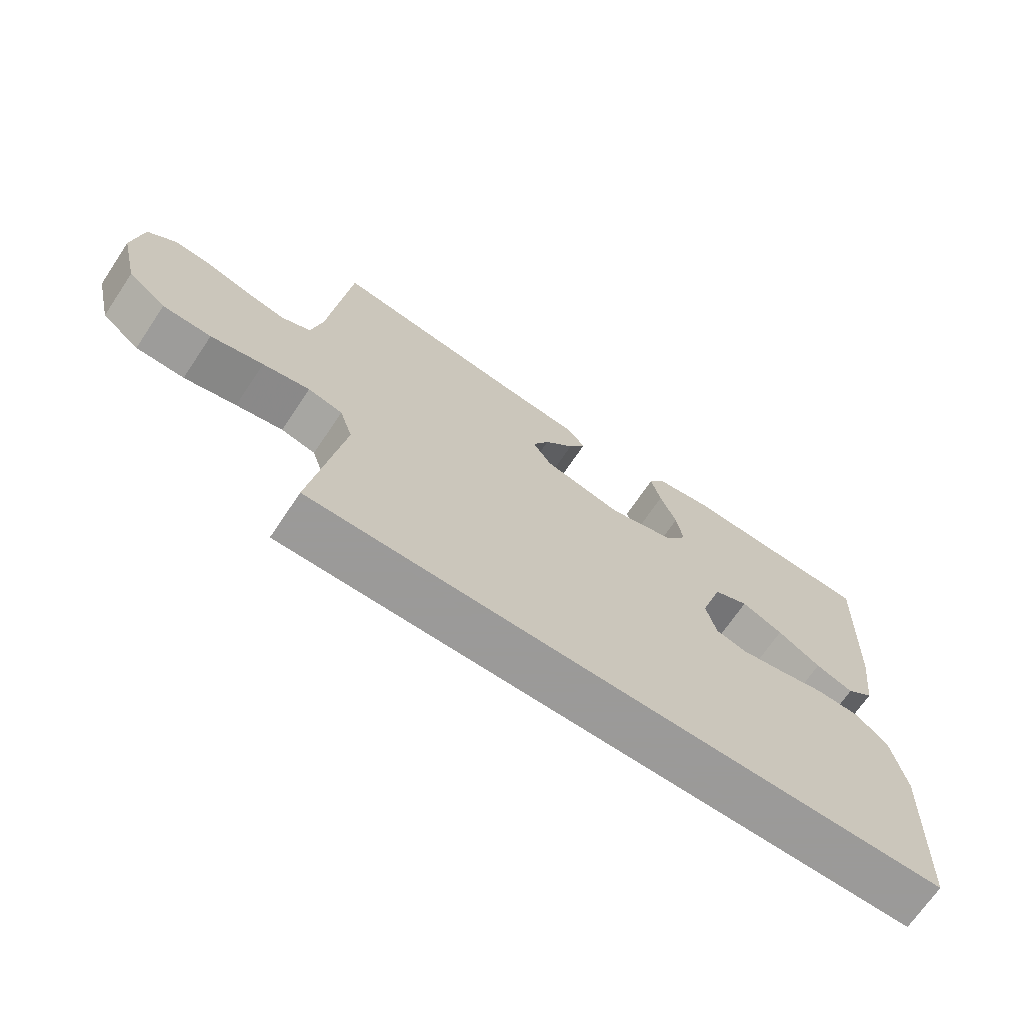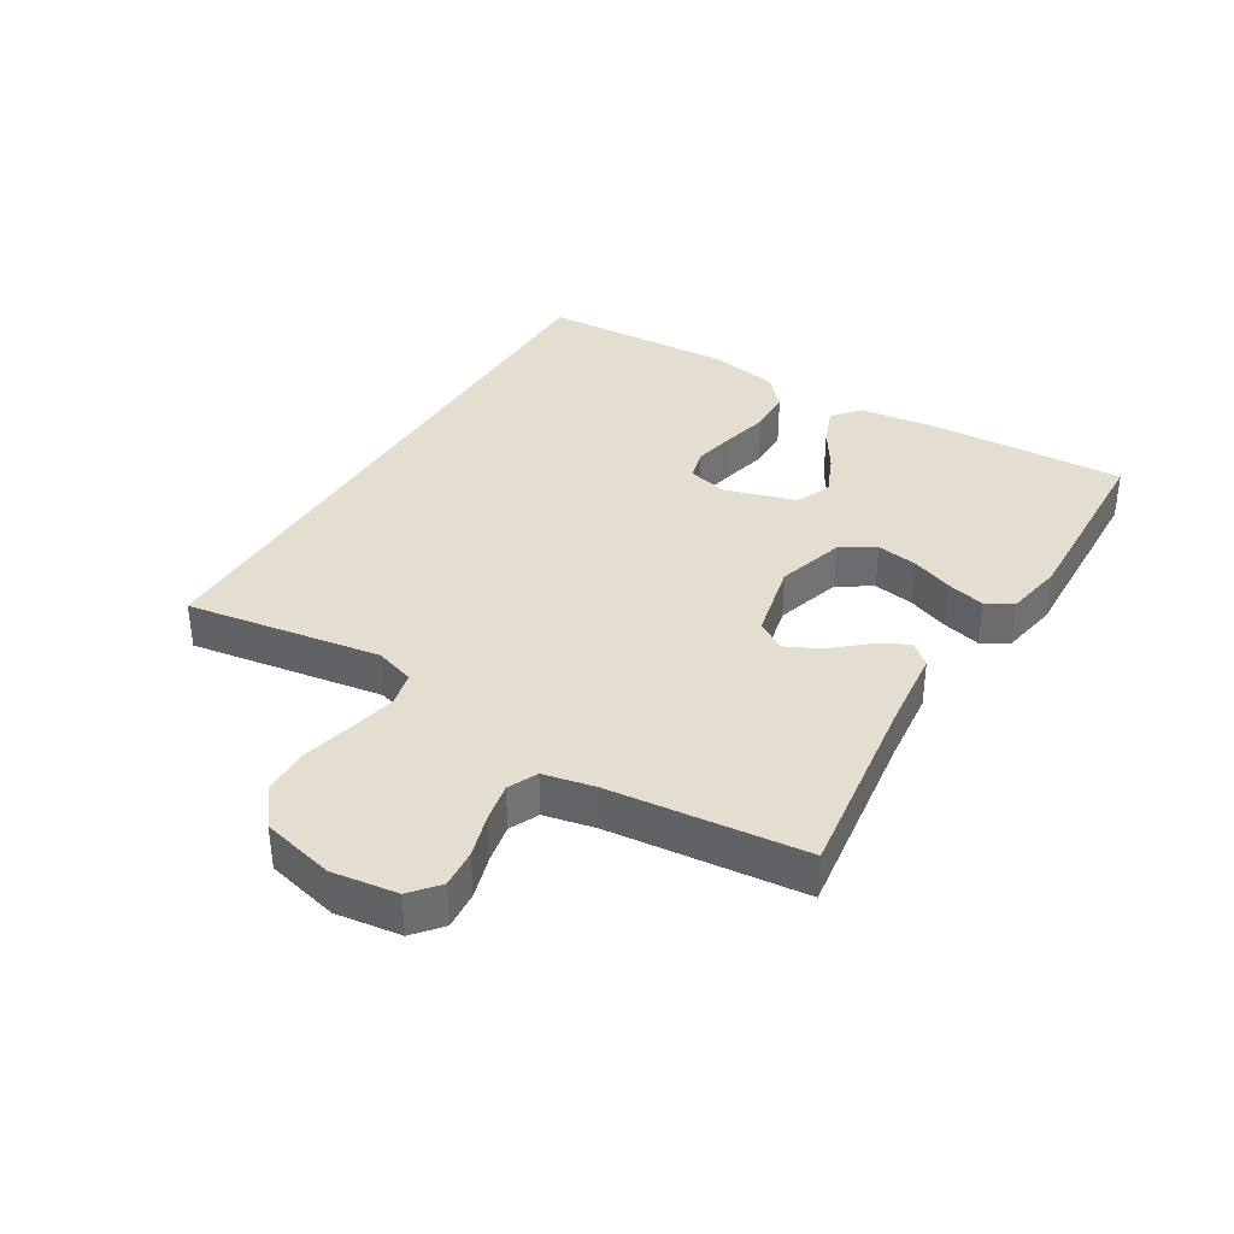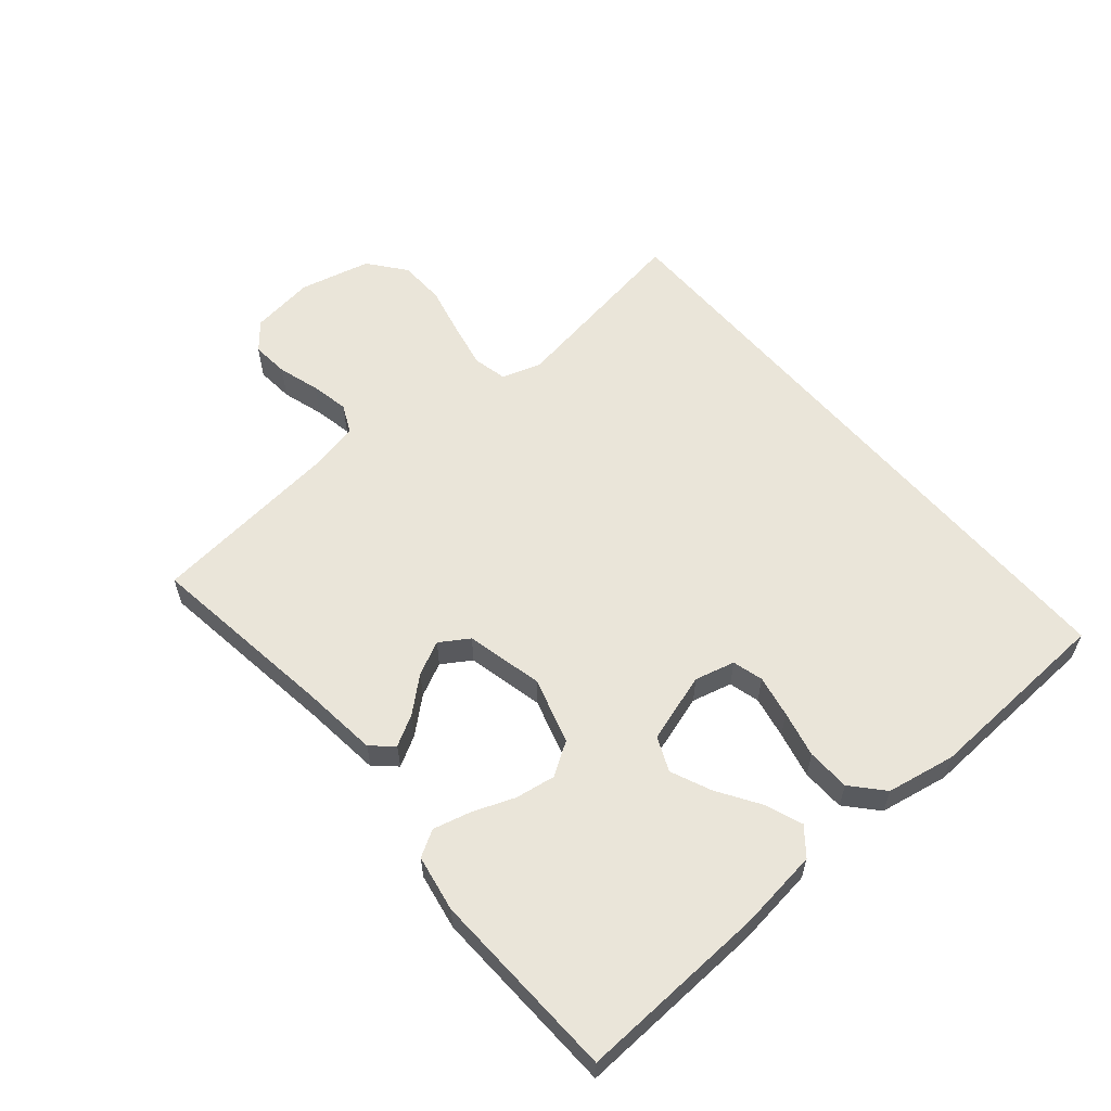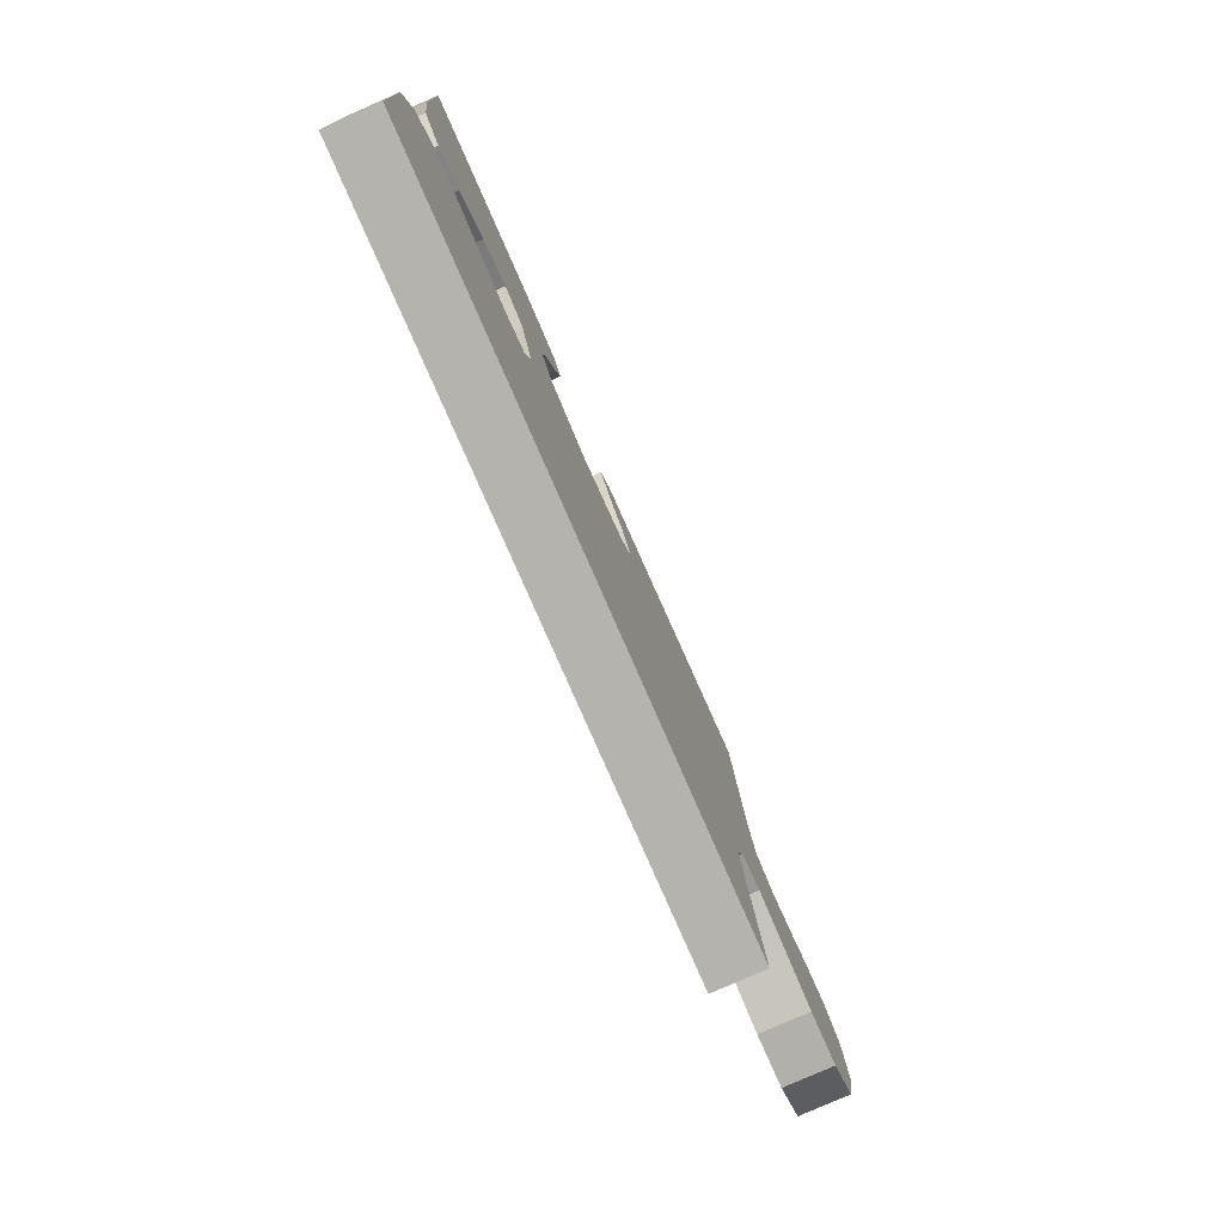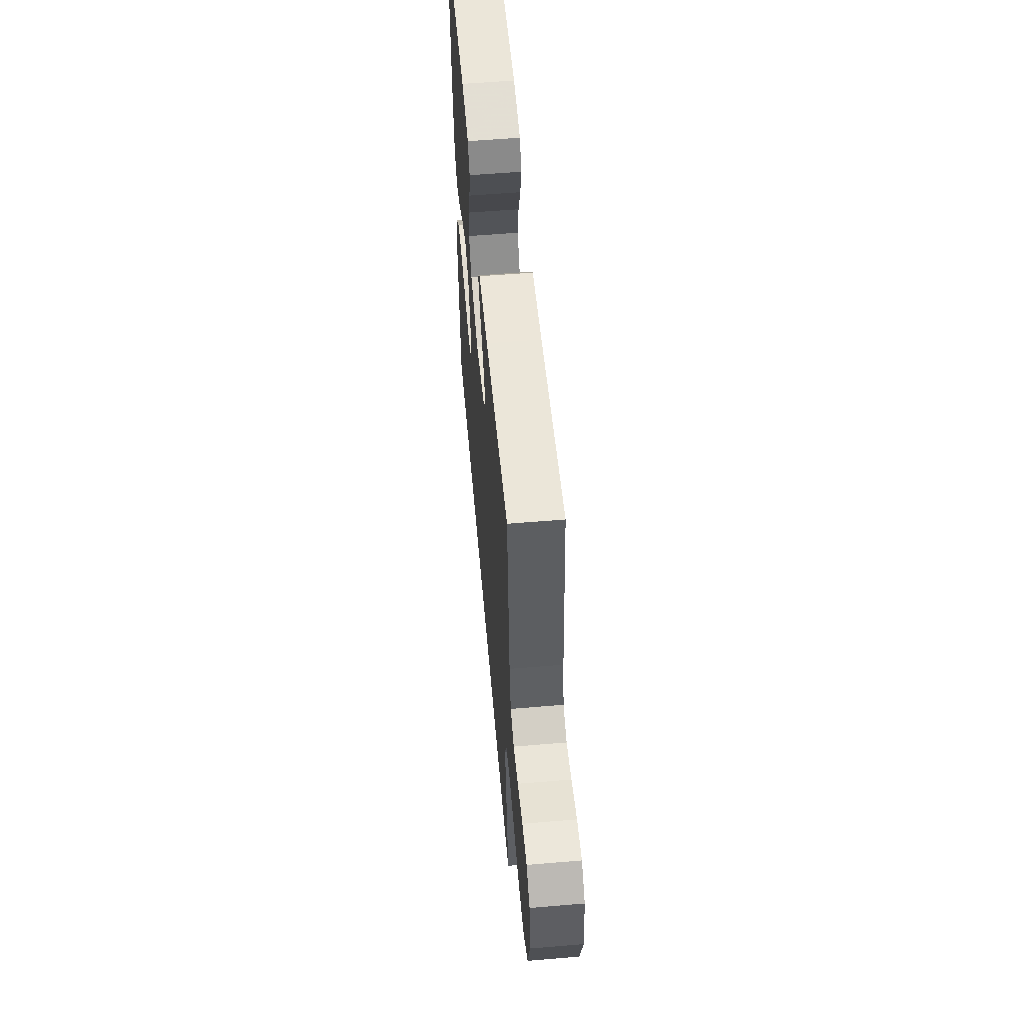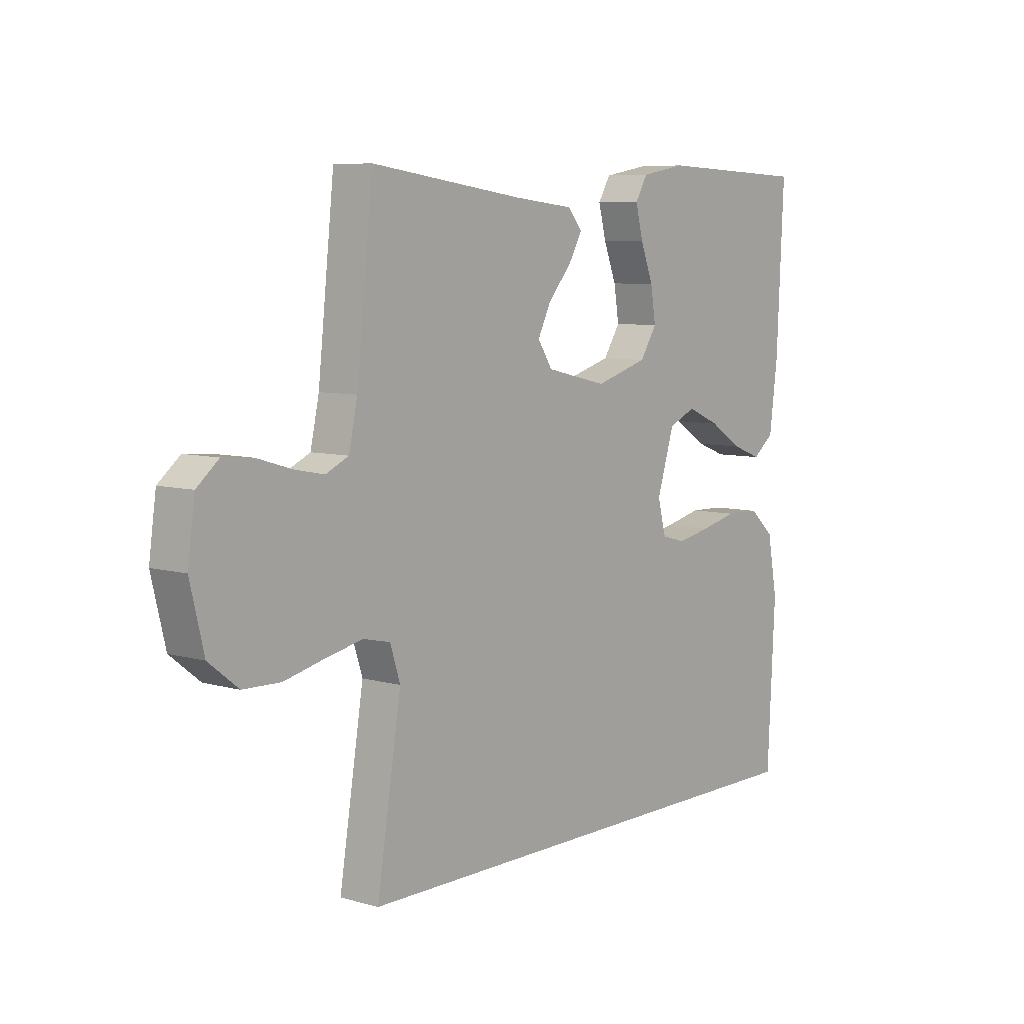
<metadata>
{"format":"obj","ext":"obj","renderer":"f3d","projection":"perspective","resolution":1024,"background":"white","views":[{"elev":-69.5,"azim":-33.9,"up":"+Z"},{"elev":36.4,"azim":-58.7,"up":"+Y"},{"elev":58.5,"azim":49.7,"up":"+Y"},{"elev":-79.9,"azim":113.7,"up":"+Z"},{"elev":57.3,"azim":-95.0,"up":"+Z"},{"elev":7.3,"azim":-50.9,"up":"+Z"}]}
</metadata>
<code>
v 0.5 0.07 0.5
v 0.486 0.07 0.2
v 0.47 0.07 0.075
v 0.428 0.07 0.041
v 0.37 0.07 0.063
v 0.304 0.07 0.105
v 0.24 0.07 0.133
v 0.186 0.07 0.109
v 0.152 0.07 0
v 0.168 0.07 -0.063
v 0.216 0.07 -0.076
v 0.282 0.07 -0.063
v 0.355 0.07 -0.046
v 0.423 0.07 -0.048
v 0.472 0.07 -0.092
v 0.492 0.07 -0.2
v 0.477 0.07 -0.5
v -0.5 0.07 -0.5
v -0.452 0.07 -0.2
v -0.472 0.07 -0.138
v -0.525 0.07 -0.126
v -0.597 0.07 -0.141
v -0.677 0.07 -0.16
v -0.751 0.07 -0.158
v -0.809 0.07 -0.112
v -0.836 0.07 0
v -0.822 0.07 0.101
v -0.779 0.07 0.137
v -0.72 0.07 0.132
v -0.654 0.07 0.112
v -0.594 0.07 0.1
v -0.549 0.07 0.121
v -0.532 0.07 0.2
v -0.5 0.07 0.5
v -0.2 0.07 0.459
v -0.08 0.07 0.446
v -0.051 0.07 0.412
v -0.078 0.07 0.364
v -0.124 0.07 0.311
v -0.15 0.07 0.258
v -0.121 0.07 0.213
v 0 0.07 0.185
v 0.104 0.07 0.216
v 0.137 0.07 0.268
v 0.127 0.07 0.331
v 0.102 0.07 0.396
v 0.087 0.07 0.455
v 0.111 0.07 0.496
v 0.2 0.07 0.512
v 0.5 0 0.5
v 0.486 0 0.2
v 0.47 0 0.075
v 0.428 0 0.041
v 0.37 0 0.063
v 0.304 0 0.105
v 0.24 0 0.133
v 0.186 0 0.109
v 0.152 0 0
v 0.168 0 -0.063
v 0.216 0 -0.076
v 0.282 0 -0.063
v 0.355 0 -0.046
v 0.423 0 -0.048
v 0.472 0 -0.092
v 0.492 0 -0.2
v 0.477 0 -0.5
v -0.5 0 -0.5
v -0.452 0 -0.2
v -0.472 0 -0.138
v -0.525 0 -0.126
v -0.597 0 -0.141
v -0.677 0 -0.16
v -0.751 0 -0.158
v -0.809 0 -0.112
v -0.836 0 0
v -0.822 0 0.101
v -0.779 0 0.137
v -0.72 0 0.132
v -0.654 0 0.112
v -0.594 0 0.1
v -0.549 0 0.121
v -0.532 0 0.2
v -0.5 0 0.5
v -0.2 0 0.459
v -0.08 0 0.446
v -0.051 0 0.412
v -0.078 0 0.364
v -0.124 0 0.311
v -0.15 0 0.258
v -0.121 0 0.213
v 0 0 0.185
v 0.104 0 0.216
v 0.137 0 0.268
v 0.127 0 0.331
v 0.102 0 0.396
v 0.087 0 0.455
v 0.111 0 0.496
v 0.2 0 0.512
f 4 5 6
f 3 4 6
f 2 3 6
f 1 2 6
f 49 1 6
f 48 49 6
f 47 48 6
f 46 47 6
f 45 46 6
f 44 45 6 7
f 43 44 7 8
f 42 43 8 9
f 41 42 9 10
f 37 38 39
f 36 37 39
f 35 36 39
f 35 39 40
f 34 35 40
f 33 34 40
f 32 33 40 41
f 28 29 30
f 27 28 30
f 26 27 30
f 25 26 30
f 24 25 30
f 23 24 30
f 22 23 30
f 21 22 30 31
f 32 41 10
f 31 32 10
f 21 31 10
f 20 21 10
f 16 17 18
f 15 16 18
f 14 15 18
f 13 14 18
f 12 13 18
f 11 12 18
f 19 20 10 11
f 11 18 19
f 55 54 53
f 55 53 52
f 55 52 51
f 55 51 50
f 55 50 98
f 55 98 97
f 55 97 96
f 55 96 95
f 55 95 94
f 56 55 94 93
f 57 56 93 92
f 58 57 92 91
f 59 58 91 90
f 88 87 86
f 88 86 85
f 88 85 84
f 89 88 84
f 89 84 83
f 89 83 82
f 90 89 82 81
f 79 78 77
f 79 77 76
f 79 76 75
f 79 75 74
f 79 74 73
f 79 73 72
f 79 72 71
f 80 79 71 70
f 59 90 81
f 59 81 80
f 59 80 70
f 59 70 69
f 67 66 65
f 67 65 64
f 67 64 63
f 67 63 62
f 67 62 61
f 67 61 60
f 60 59 69 68
f 68 67 60
f 1 50 51 2
f 2 51 52 3
f 3 52 53 4
f 4 53 54 5
f 5 54 55 6
f 6 55 56 7
f 7 56 57 8
f 8 57 58 9
f 9 58 59 10
f 10 59 60 11
f 11 60 61 12
f 12 61 62 13
f 13 62 63 14
f 14 63 64 15
f 15 64 65 16
f 16 65 66 17
f 17 66 67 18
f 18 67 68 19
f 19 68 69 20
f 20 69 70 21
f 21 70 71 22
f 22 71 72 23
f 23 72 73 24
f 24 73 74 25
f 25 74 75 26
f 26 75 76 27
f 27 76 77 28
f 28 77 78 29
f 29 78 79 30
f 30 79 80 31
f 31 80 81 32
f 32 81 82 33
f 33 82 83 34
f 34 83 84 35
f 35 84 85 36
f 36 85 86 37
f 37 86 87 38
f 38 87 88 39
f 39 88 89 40
f 40 89 90 41
f 41 90 91 42
f 42 91 92 43
f 43 92 93 44
f 44 93 94 45
f 45 94 95 46
f 46 95 96 47
f 47 96 97 48
f 48 97 98 49
f 49 98 50 1

</code>
